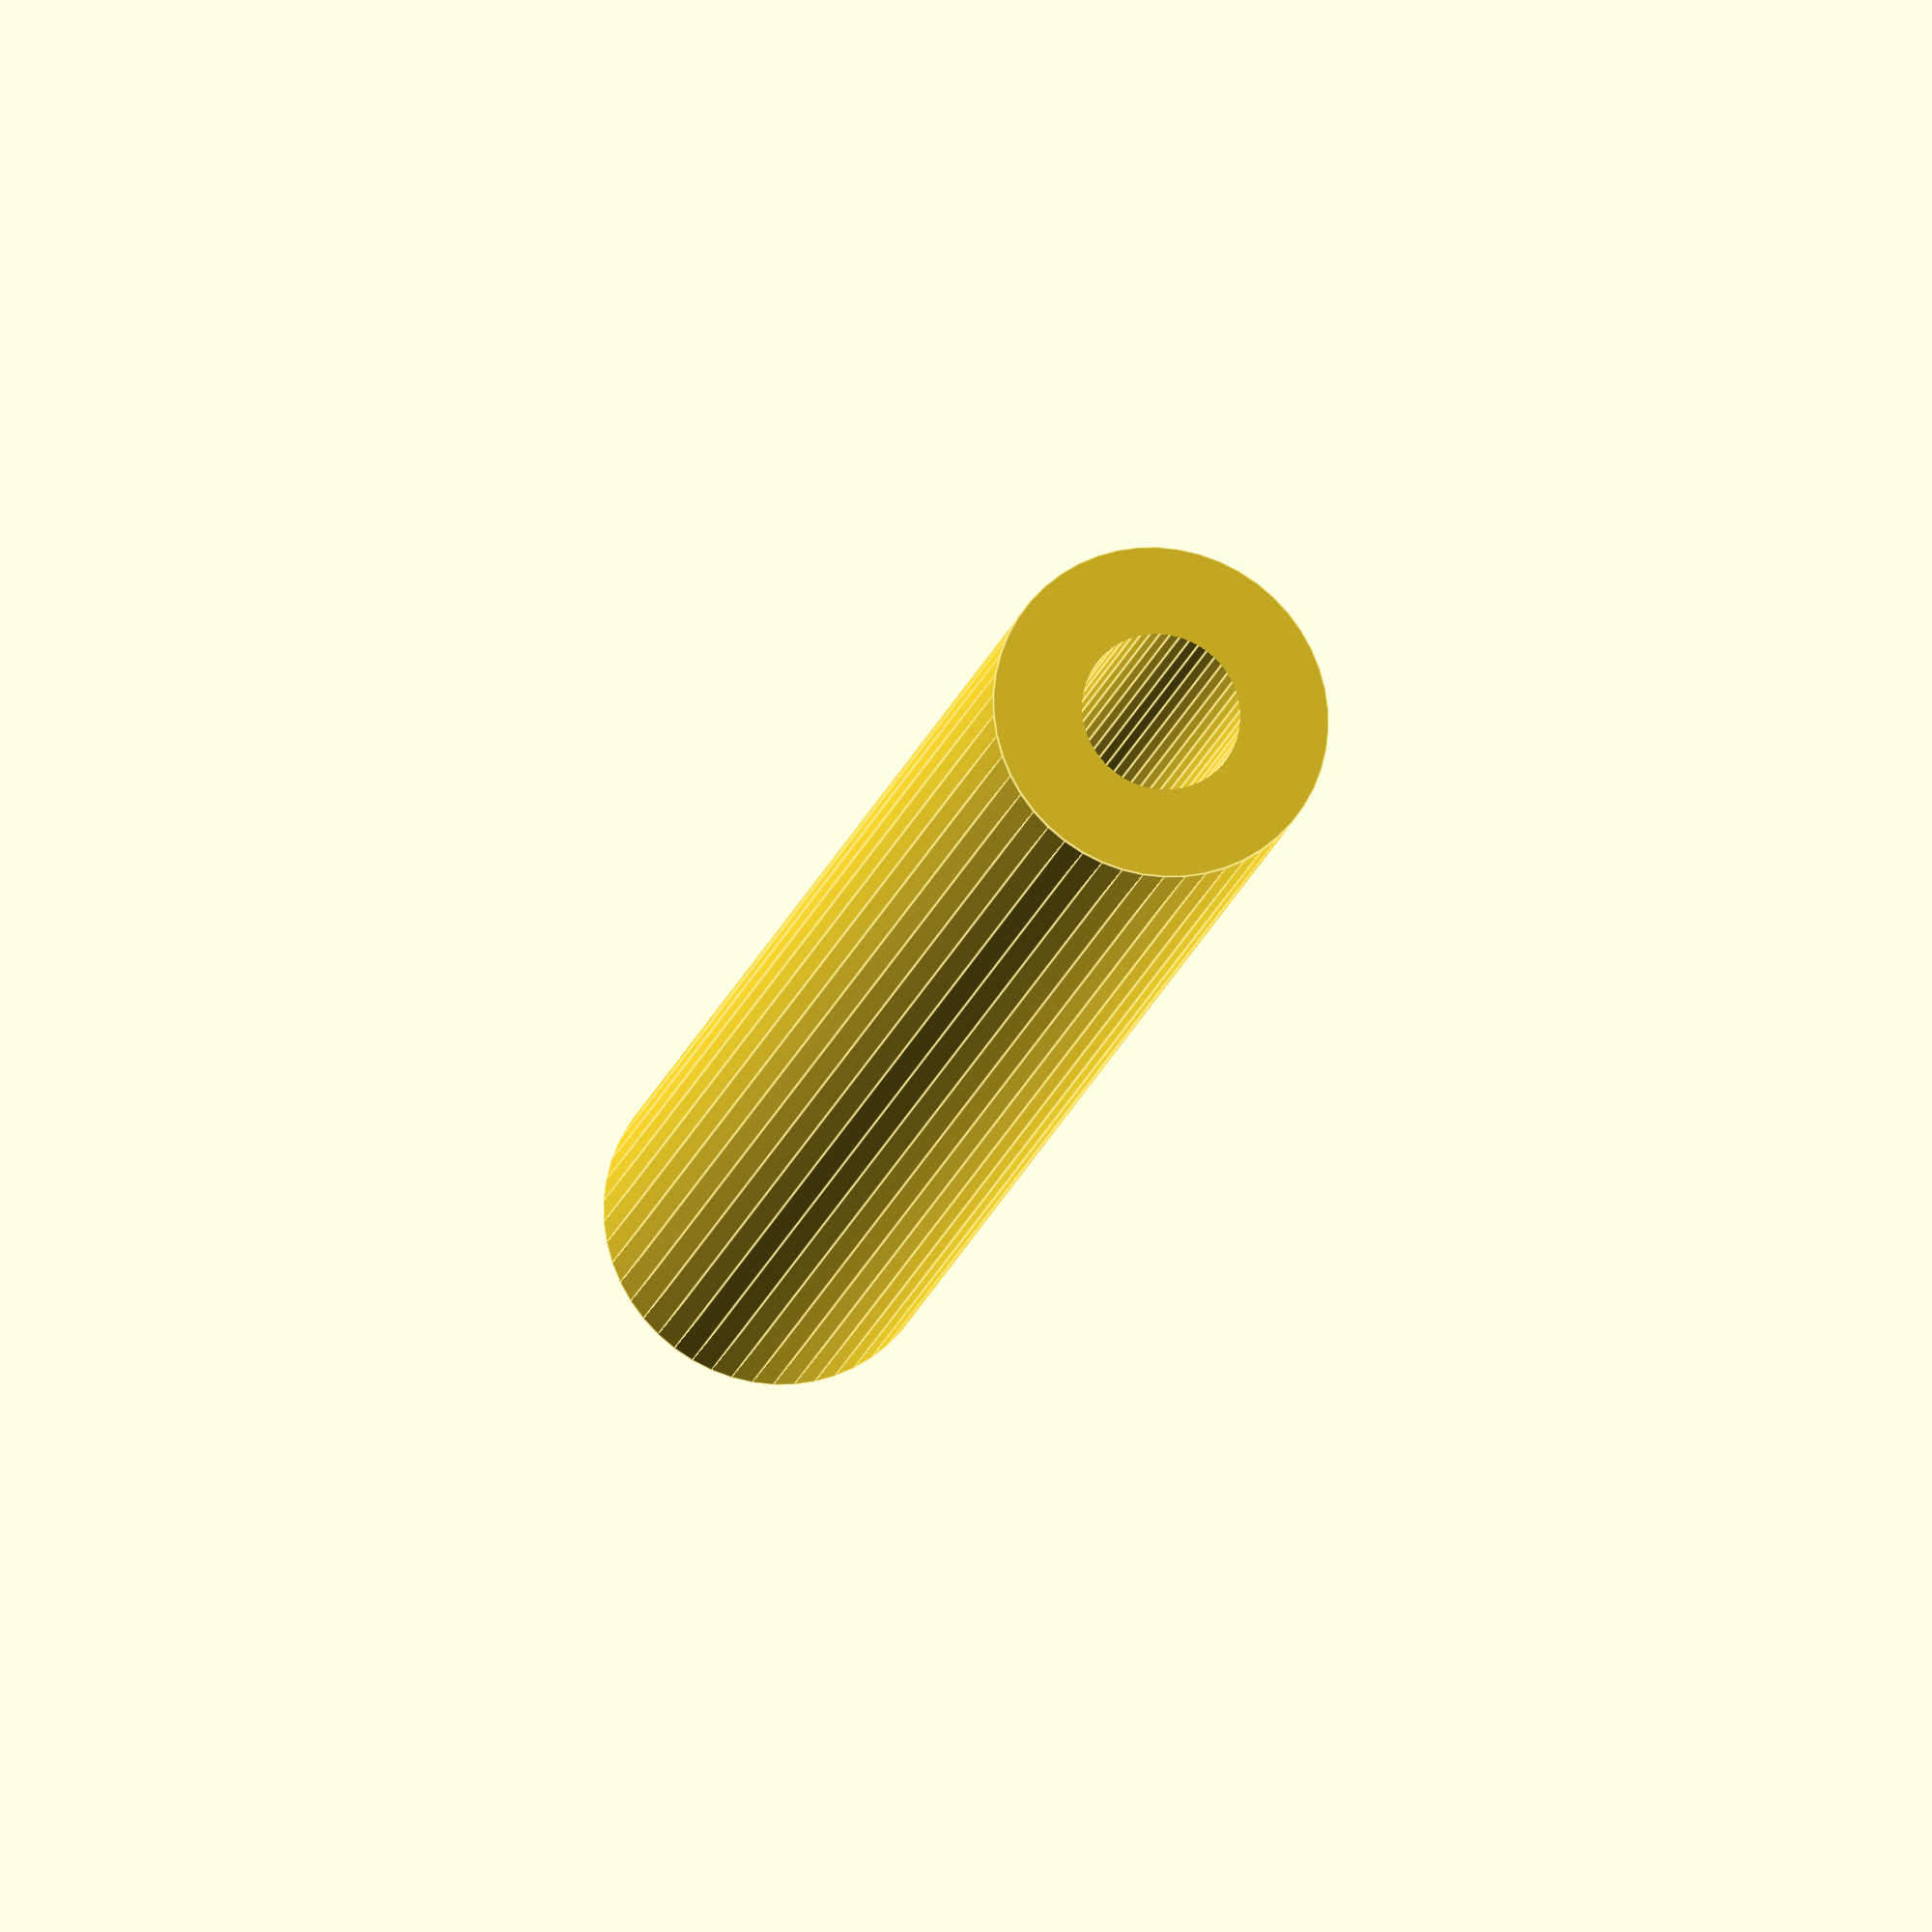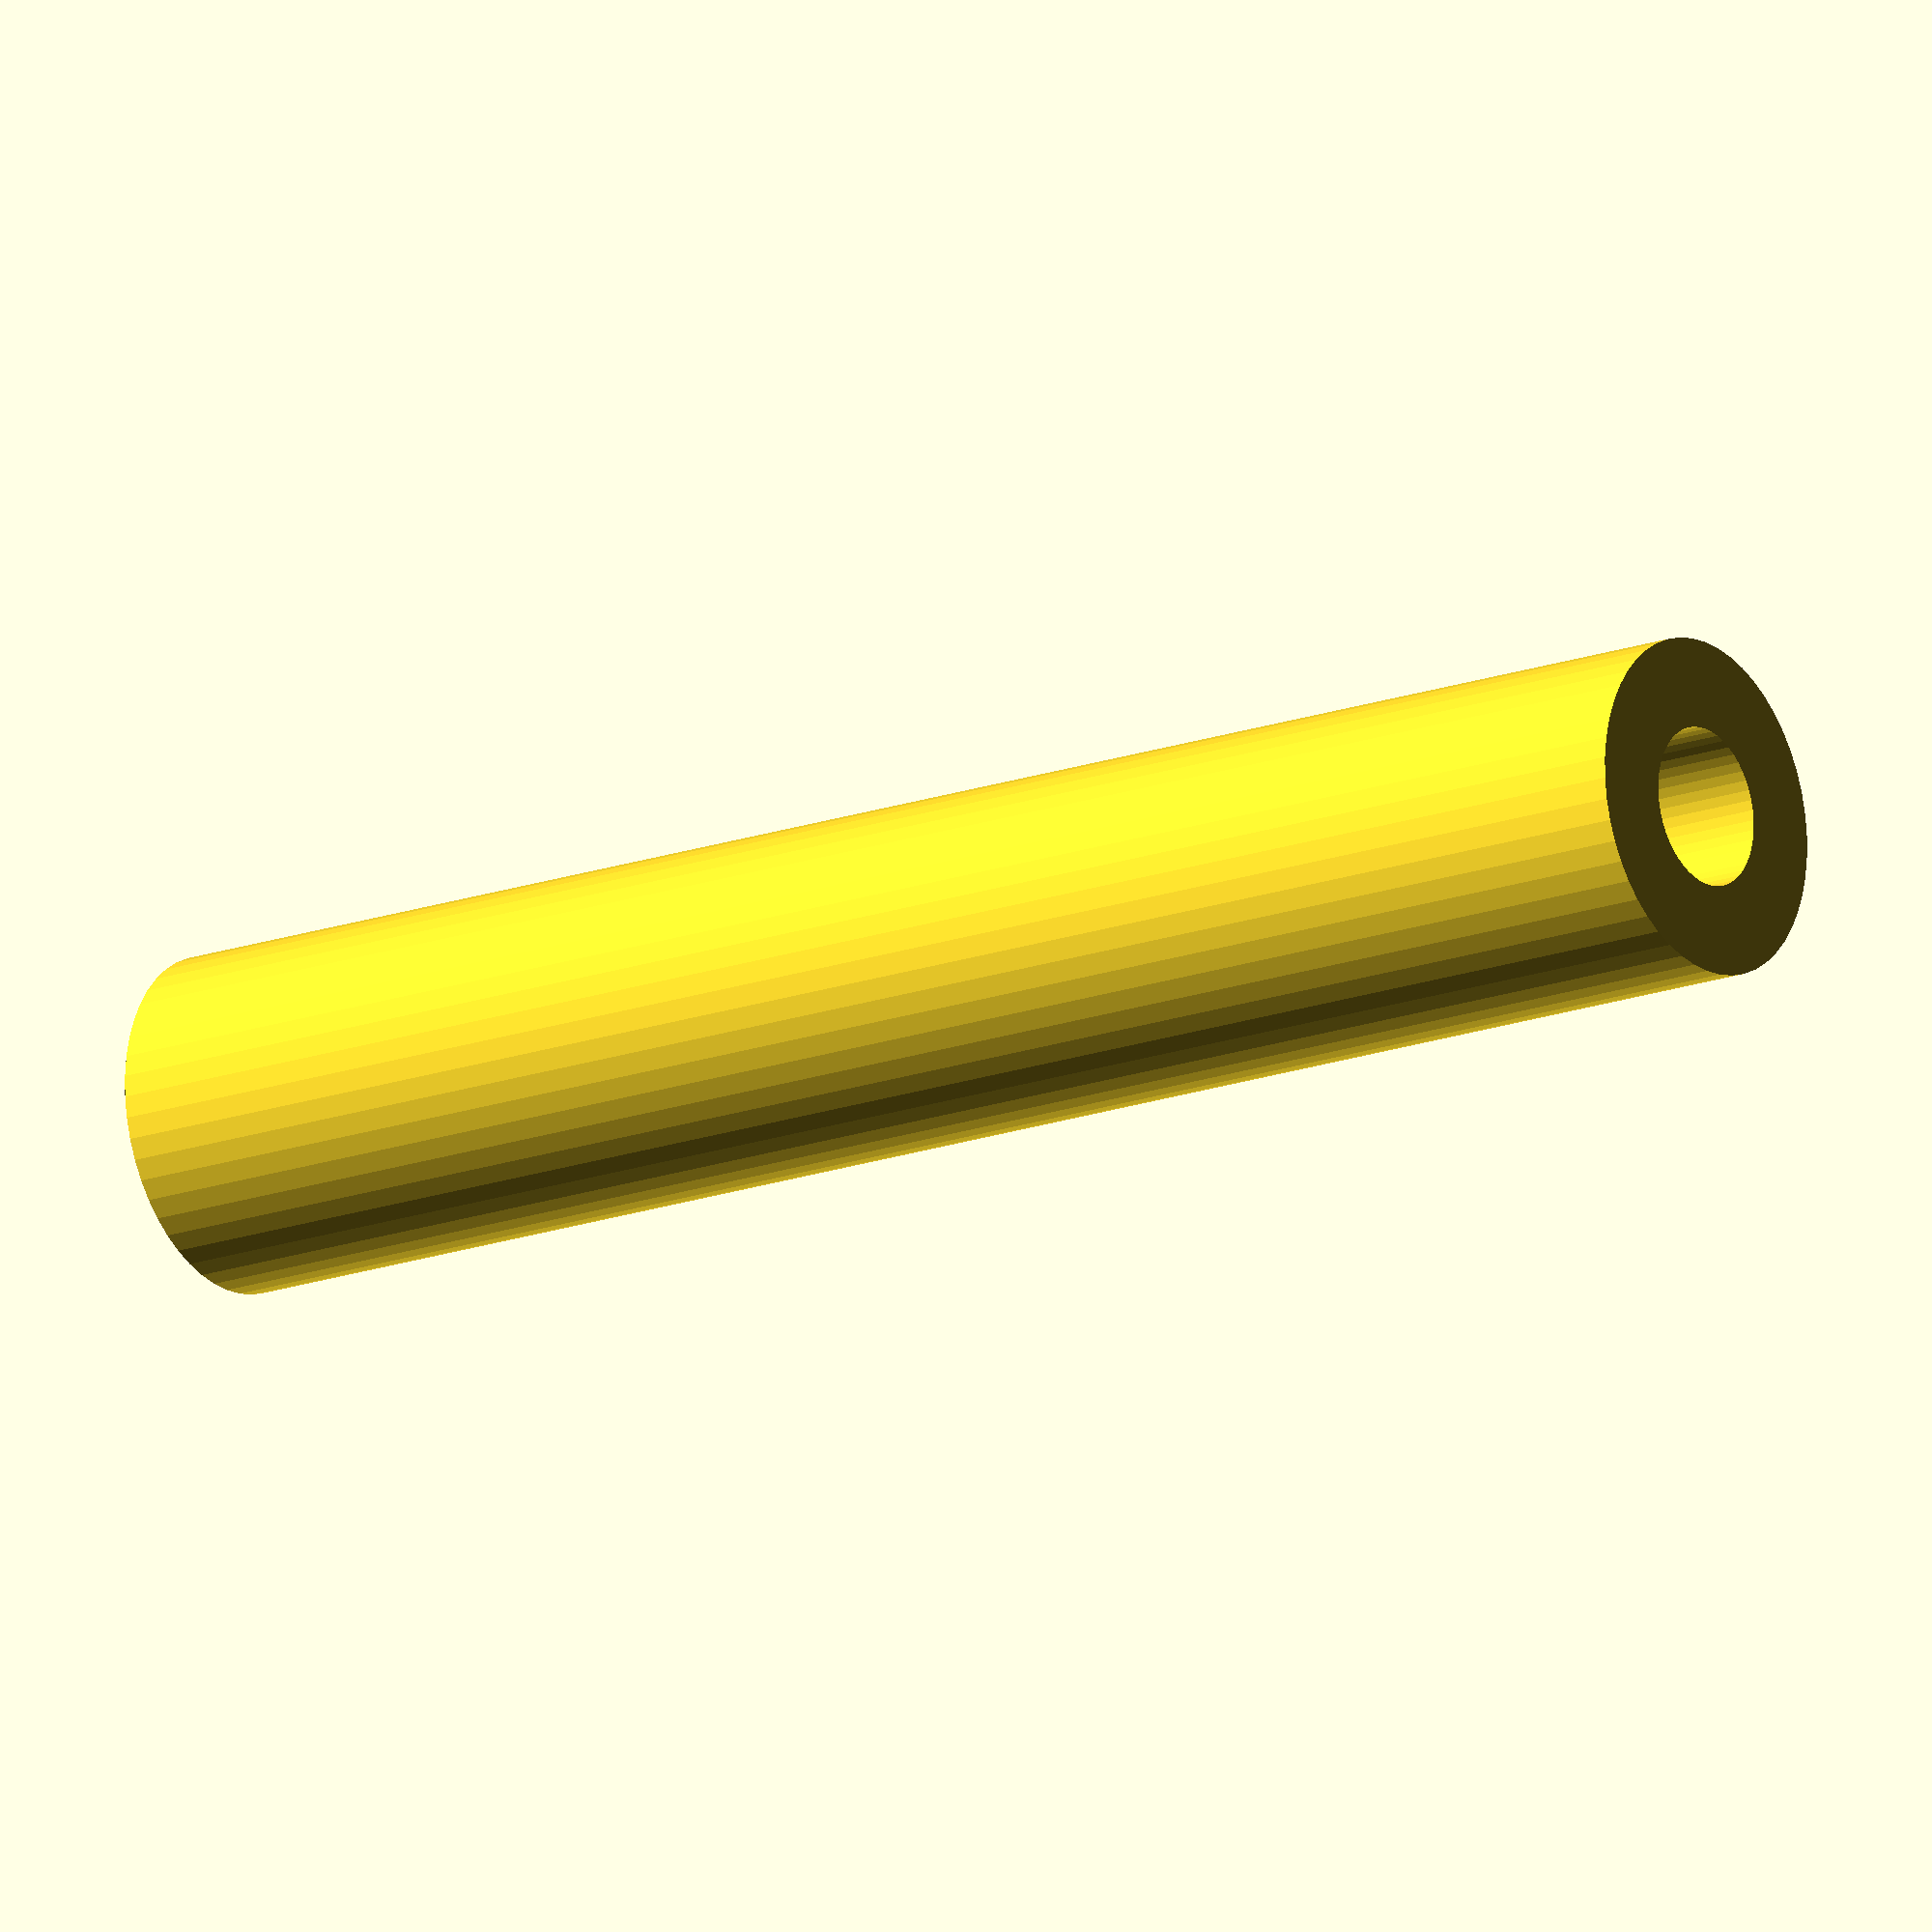
<openscad>
$fn = 50;


difference() {
	union() {
		translate(v = [0, 0, -48.0000000000]) {
			cylinder(h = 96, r = 9.0000000000);
		}
	}
	union() {
		translate(v = [0, 0, -100.0000000000]) {
			cylinder(h = 200, r = 4.2500000000);
		}
	}
}
</openscad>
<views>
elev=196.5 azim=155.7 roll=12.3 proj=o view=edges
elev=197.2 azim=321.0 roll=53.9 proj=o view=solid
</views>
